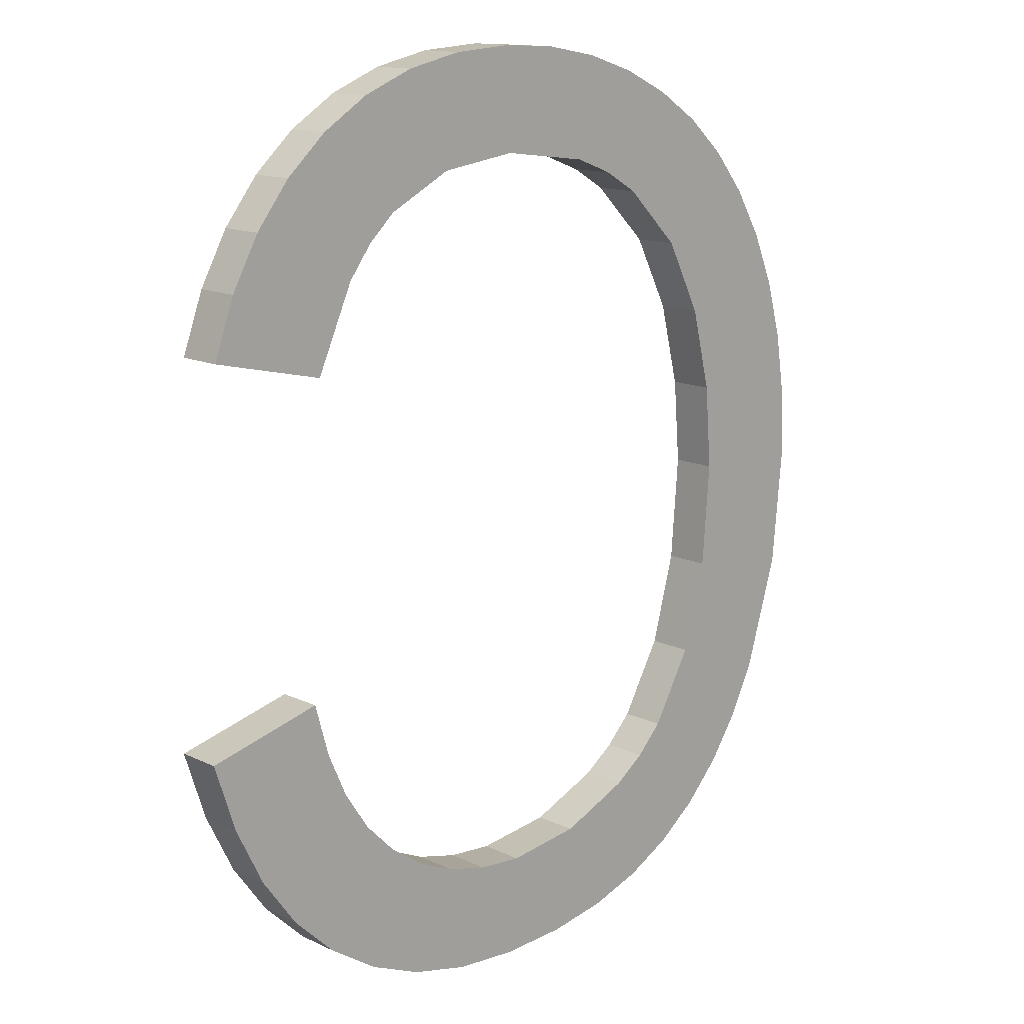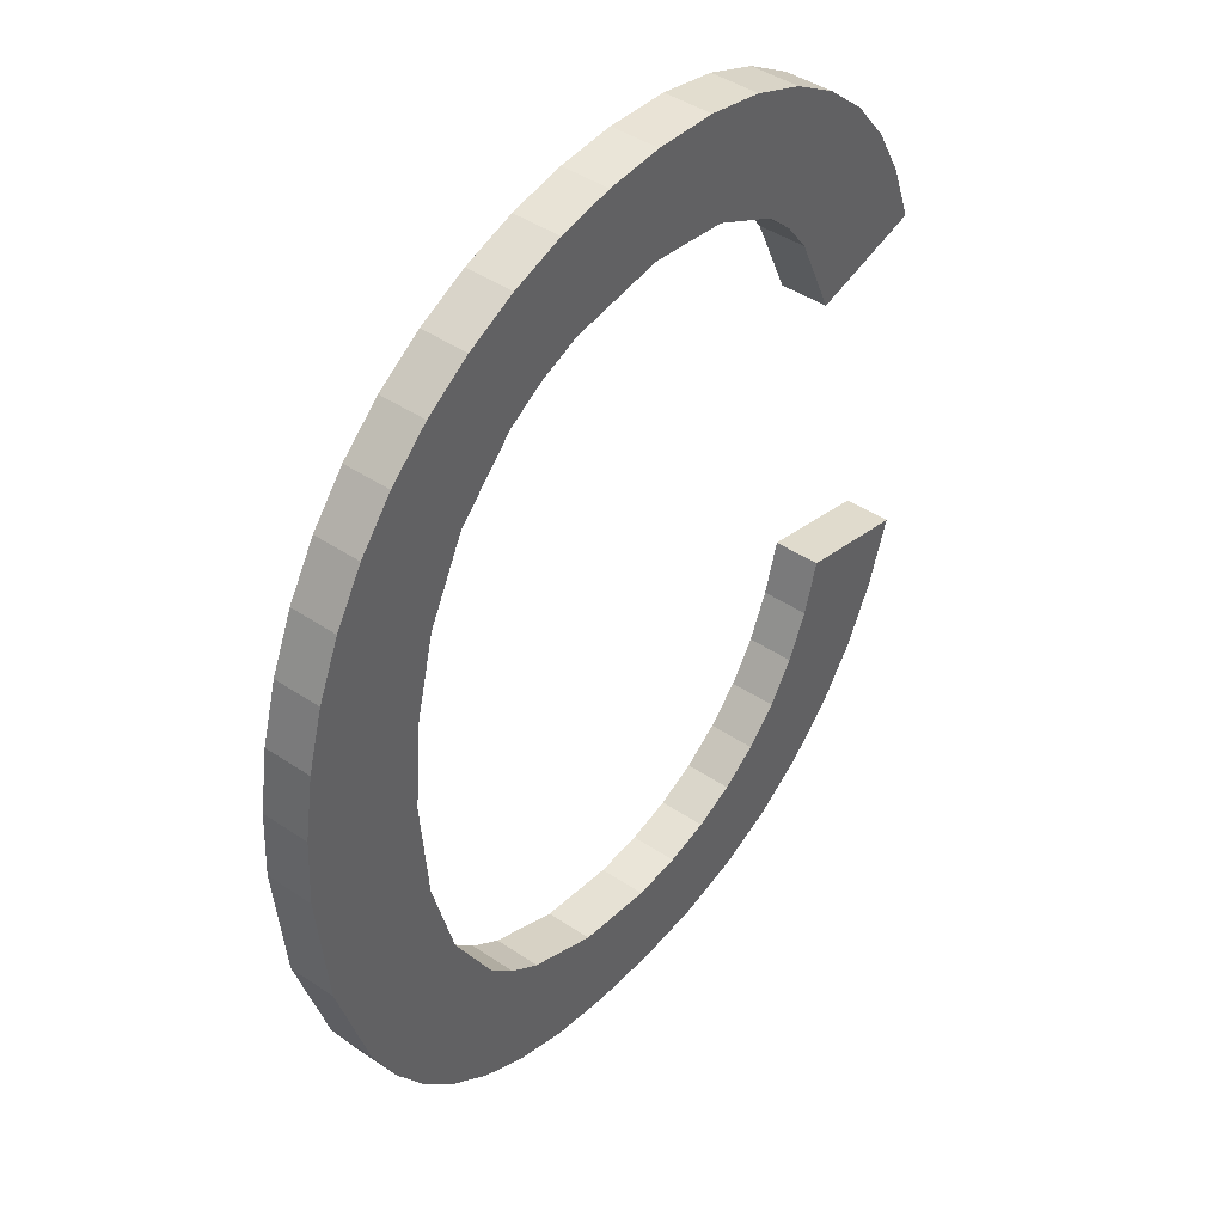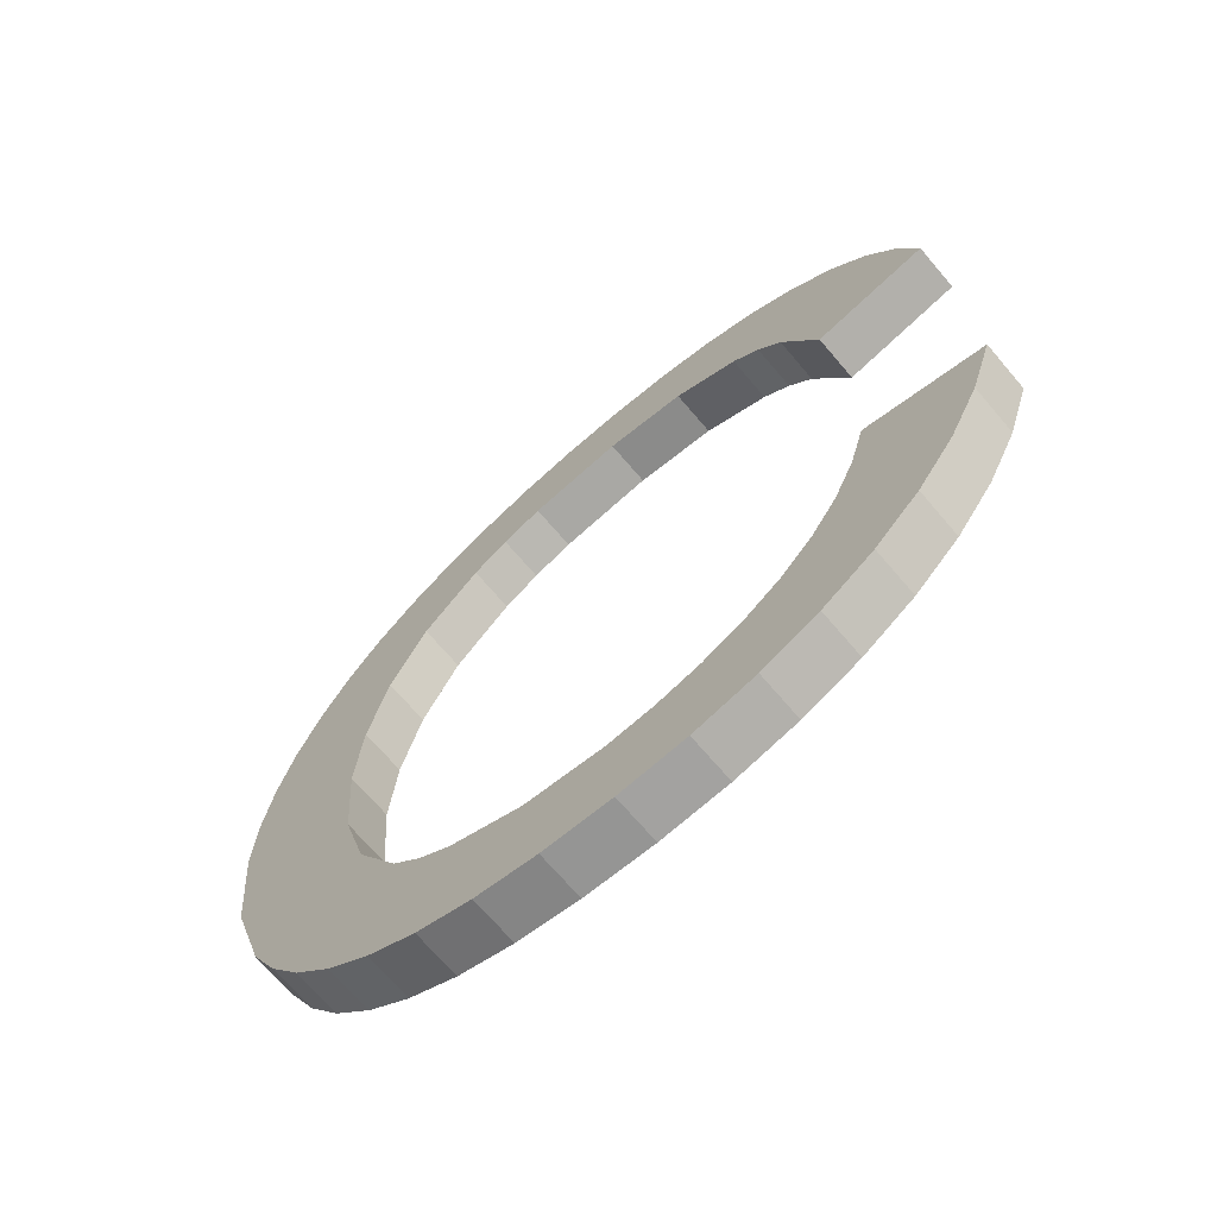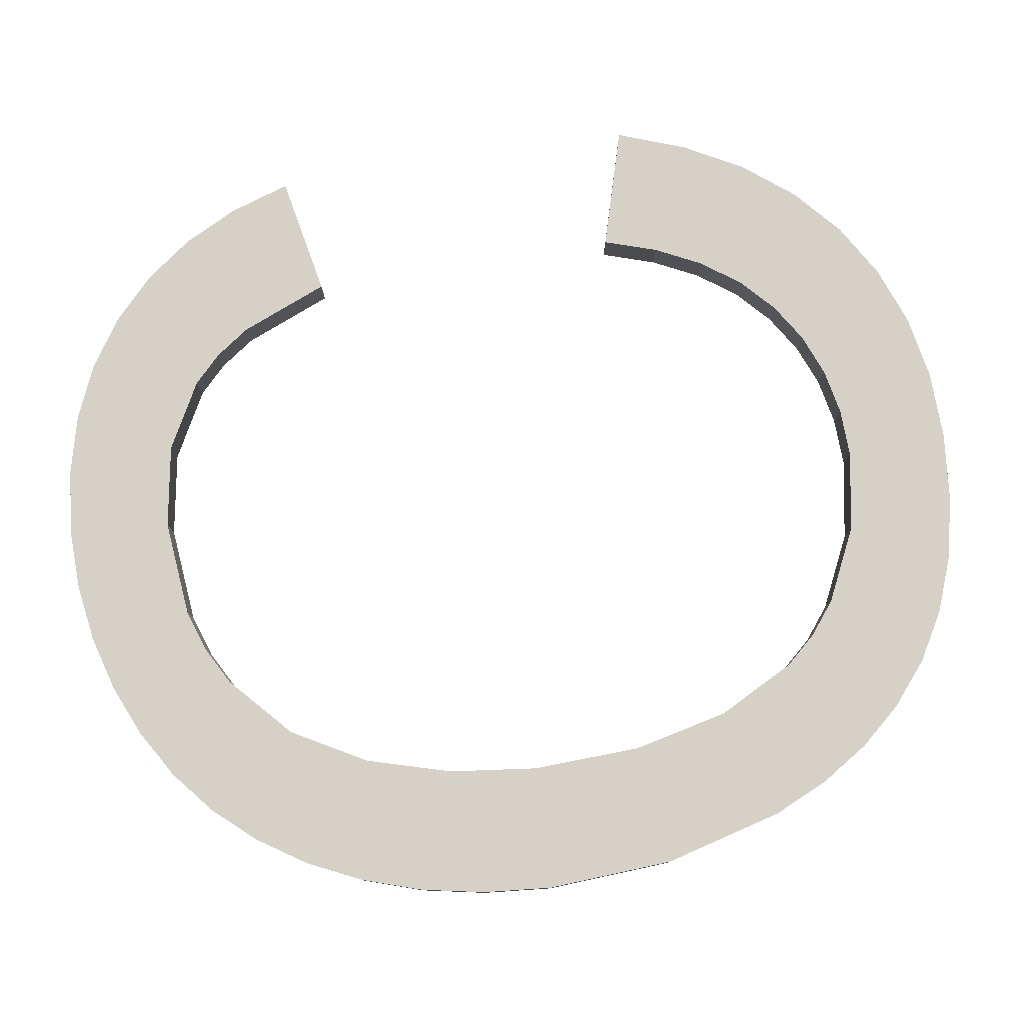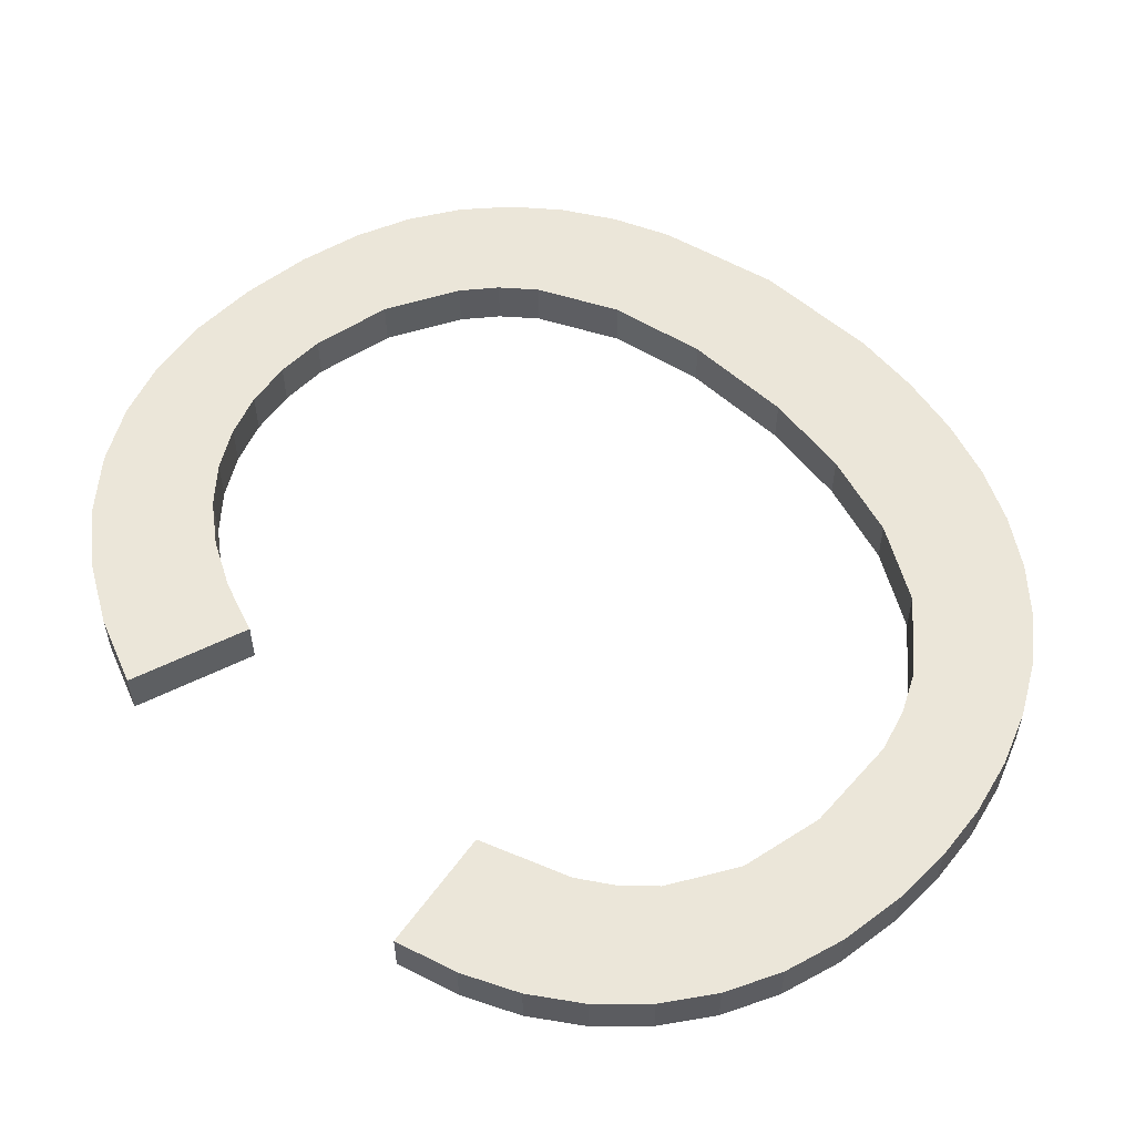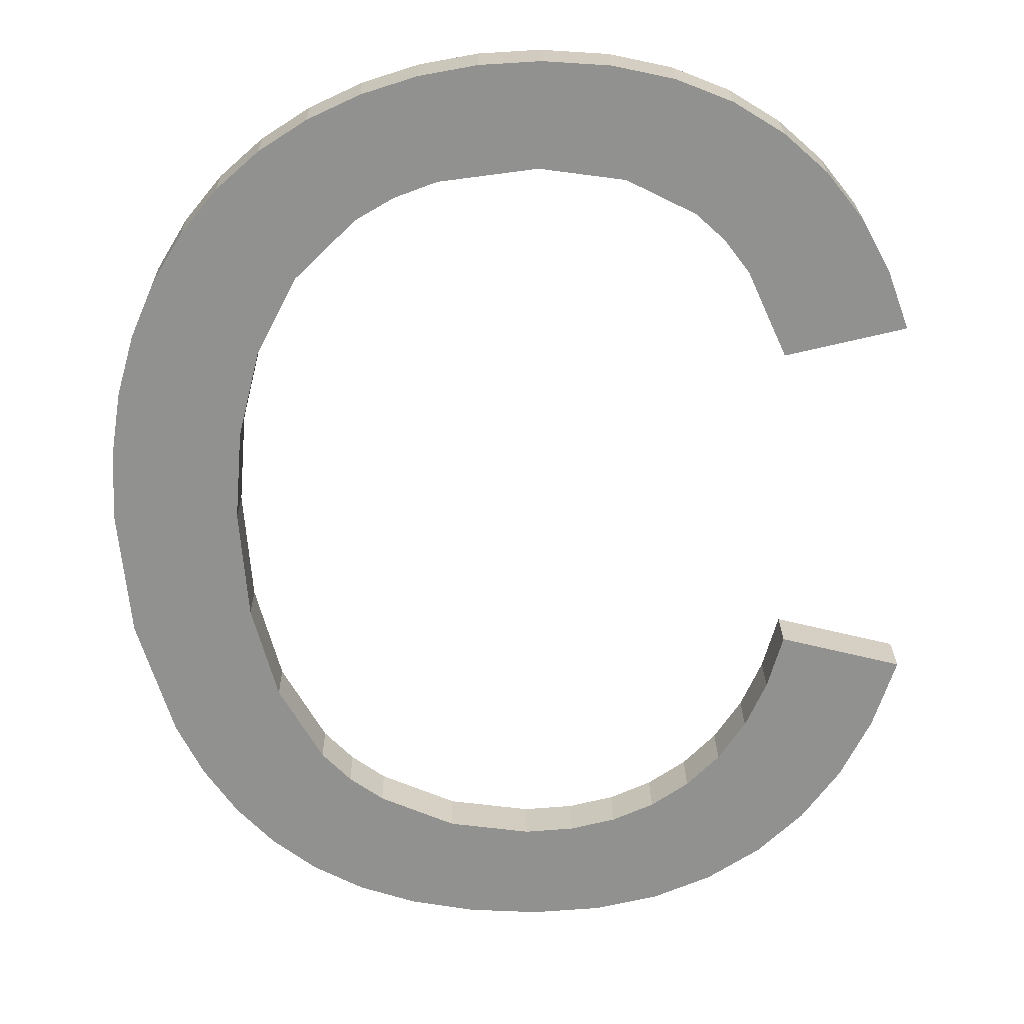
<metadata>
{"format":"obj","ext":"obj","renderer":"f3d","projection":"perspective","resolution":1024,"background":"white","views":[{"elev":14.0,"azim":136.0,"up":"+Y"},{"elev":44.0,"azim":-51.7,"up":"+Y"},{"elev":-69.7,"azim":40.4,"up":"+Y"},{"elev":79.5,"azim":-96.7,"up":"+Z"},{"elev":55.5,"azim":138.2,"up":"+Z"},{"elev":24.2,"azim":-0.7,"up":"+Y"}]}
</metadata>
<code>
o mesh211/mesh211-geometry#mesh211-geometry
v 0.03527 -0.5683 0.1021
v 0.03554 -0.5744 0.1021
v 0.03537 -0.5766 0.1021
v 0.03628 -0.5674 0.1021
v 0.03537 -0.5766 0.1032
v 0.03496 -0.585 0.1021
v 0.03527 -0.5683 0.1032
v 0.03606 -0.5723 0.1021
v 0.03554 -0.5744 0.1032
v 0.03558 -0.5792 0.1032
v 0.0344 -0.5693 0.1021
v 0.03588 -0.5859 0.1021
v 0.03628 -0.5674 0.1032
v 0.03701 -0.5705 0.1021
v 0.03558 -0.5792 0.1021
v 0.03588 -0.5859 0.1032
v 0.03417 -0.5838 0.1021
v 0.03496 -0.585 0.1032
v 0.03743 -0.5666 0.1021
v 0.0344 -0.5693 0.1032
v 0.03606 -0.5723 0.1032
v 0.03619 -0.5815 0.1032
v 0.03367 -0.5706 0.1021
v 0.03417 -0.5838 0.1032
v 0.03619 -0.5815 0.1021
v 0.03743 -0.5666 0.1032
v 0.03847 -0.569 0.1021
v 0.03701 -0.5705 0.1032
v 0.03693 -0.5867 0.1032
v 0.03352 -0.5825 0.1021
v 0.03352 -0.5825 0.1032
v 0.03693 -0.5867 0.1021
v 0.03868 -0.5661 0.1021
v 0.03367 -0.5706 0.1032
v 0.03847 -0.569 0.1032
v 0.03725 -0.5833 0.1032
v 0.03309 -0.5719 0.1021
v 0.03725 -0.5833 0.1021
v 0.03868 -0.5661 0.1032
v 0.03938 -0.5685 0.1021
v 0.03938 -0.5685 0.1032
v 0.03814 -0.5874 0.1032
v 0.03268 -0.5734 0.1021
v 0.03264 -0.5797 0.1032
v 0.03309 -0.5719 0.1032
v 0.03814 -0.5874 0.1021
v 0.03999 -0.5656 0.1021
v 0.03794 -0.5841 0.1032
v 0.03264 -0.5797 0.1021
v 0.03268 -0.5734 0.1032
v 0.03794 -0.5841 0.1021
v 0.03999 -0.5656 0.1032
v 0.0404 -0.5681 0.1021
v 0.0404 -0.5681 0.1032
v 0.03875 -0.5847 0.1032
v 0.03243 -0.5749 0.1021
v 0.03235 -0.5766 0.1032
v 0.03243 -0.5749 0.1032
v 0.03875 -0.5847 0.1021
v 0.03951 -0.5878 0.1032
v 0.04137 -0.5654 0.1021
v 0.03235 -0.5766 0.1021
v 0.03951 -0.5878 0.1021
v 0.04137 -0.5654 0.1032
v 0.04274 -0.5678 0.1021
v 0.04274 -0.5678 0.1032
v 0.04056 -0.5854 0.1032
v 0.04056 -0.5854 0.1021
v 0.04105 -0.5881 0.1032
v 0.0428 -0.5653 0.1021
v 0.04105 -0.5881 0.1021
v 0.0428 -0.5653 0.1032
v 0.04477 -0.5681 0.1021
v 0.04477 -0.5681 0.1032
v 0.04251 -0.5857 0.1032
v 0.04251 -0.5857 0.1021
v 0.04276 -0.5882 0.1032
v 0.0444 -0.5654 0.1021
v 0.04276 -0.5882 0.1021
v 0.0444 -0.5654 0.1032
v 0.04586 -0.5657 0.1021
v 0.04643 -0.5689 0.1032
v 0.0437 -0.5856 0.1032
v 0.0437 -0.5856 0.1021
v 0.04442 -0.5881 0.1032
v 0.04643 -0.5689 0.1021
v 0.04586 -0.5657 0.1032
v 0.04442 -0.5881 0.1021
v 0.04719 -0.5663 0.1021
v 0.04712 -0.5695 0.1032
v 0.04719 -0.5663 0.1032
v 0.04479 -0.5853 0.1032
v 0.04479 -0.5853 0.1021
v 0.04595 -0.5877 0.1032
v 0.04712 -0.5695 0.1021
v 0.04595 -0.5877 0.1021
v 0.04772 -0.5703 0.1021
v 0.04772 -0.5703 0.1032
v 0.04839 -0.567 0.1021
v 0.04578 -0.5849 0.1032
v 0.04578 -0.5849 0.1021
v 0.04735 -0.5871 0.1032
v 0.04839 -0.567 0.1032
v 0.04668 -0.5843 0.1032
v 0.04668 -0.5843 0.1021
v 0.04735 -0.5871 0.1021
v 0.04866 -0.5724 0.1021
v 0.04866 -0.5724 0.1032
v 0.04944 -0.5679 0.1021
v 0.04861 -0.5863 0.1032
v 0.04747 -0.5835 0.1032
v 0.04944 -0.5679 0.1032
v 0.04747 -0.5835 0.1021
v 0.04861 -0.5863 0.1021
v 0.05155 -0.5718 0.1021
v 0.05155 -0.5718 0.1032
v 0.05031 -0.569 0.1032
v 0.04971 -0.5853 0.1032
v 0.04811 -0.5825 0.1032
v 0.05031 -0.569 0.1021
v 0.04811 -0.5825 0.1021
v 0.04971 -0.5853 0.1021
v 0.04862 -0.5814 0.1032
v 0.05102 -0.5703 0.1021
v 0.05102 -0.5703 0.1032
v 0.04862 -0.5814 0.1021
v 0.05063 -0.584 0.1021
v 0.04899 -0.5801 0.1032
v 0.04899 -0.5801 0.1021
v 0.05063 -0.584 0.1032
v 0.05192 -0.5808 0.1021
v 0.05192 -0.5808 0.1032
v 0.05137 -0.5825 0.1021
v 0.05137 -0.5825 0.1032
f 1 2 3
f 2 1 4
f 3 2 1
f 4 1 2
f 2 5 3
f 3 5 2
f 6 1 3
f 3 1 6
f 7 4 1
f 1 4 7
f 2 4 8
f 8 4 2
f 5 2 9
f 9 2 5
f 10 3 5
f 5 3 10
f 6 11 1
f 1 11 6
f 6 3 12
f 12 3 6
f 4 7 13
f 13 7 4
f 11 7 1
f 1 7 11
f 8 4 14
f 14 4 8
f 8 9 2
f 2 9 8
f 9 7 5
f 5 7 9
f 3 10 15
f 15 10 3
f 5 16 10
f 10 16 5
f 17 11 6
f 6 11 17
f 12 3 15
f 15 3 12
f 12 18 6
f 6 18 12
f 7 9 13
f 13 9 7
f 13 19 4
f 4 19 13
f 7 11 20
f 20 11 7
f 14 4 19
f 19 4 14
f 14 21 8
f 8 21 14
f 9 8 21
f 21 8 9
f 7 18 5
f 5 18 7
f 22 15 10
f 10 15 22
f 5 18 16
f 16 18 5
f 10 16 22
f 22 16 10
f 17 23 11
f 11 23 17
f 6 24 17
f 17 24 6
f 12 15 25
f 25 15 12
f 18 12 16
f 16 12 18
f 24 6 18
f 18 6 24
f 13 9 21
f 21 9 13
f 19 13 26
f 26 13 19
f 23 20 11
f 11 20 23
f 20 18 7
f 7 18 20
f 14 19 27
f 27 19 14
f 21 14 28
f 28 14 21
f 15 22 25
f 25 22 15
f 22 16 29
f 29 16 22
f 30 23 17
f 17 23 30
f 31 17 24
f 24 17 31
f 12 25 32
f 32 25 12
f 12 29 16
f 16 29 12
f 20 24 18
f 18 24 20
f 13 21 28
f 28 21 13
f 13 28 26
f 26 28 13
f 26 33 19
f 19 33 26
f 20 23 34
f 34 23 20
f 27 19 33
f 33 19 27
f 35 14 27
f 27 14 35
f 14 35 28
f 28 35 14
f 36 25 22
f 22 25 36
f 22 29 36
f 36 29 22
f 30 37 23
f 23 37 30
f 17 31 30
f 30 31 17
f 34 31 24
f 24 31 34
f 32 25 38
f 38 25 32
f 29 12 32
f 32 12 29
f 34 24 20
f 20 24 34
f 26 28 35
f 35 28 26
f 33 26 39
f 39 26 33
f 37 34 23
f 23 34 37
f 27 33 40
f 40 33 27
f 27 41 35
f 35 41 27
f 25 36 38
f 38 36 25
f 36 29 42
f 42 29 36
f 30 43 37
f 37 43 30
f 44 30 31
f 31 30 44
f 45 31 34
f 34 31 45
f 32 38 46
f 46 38 32
f 32 42 29
f 29 42 32
f 26 35 39
f 39 35 26
f 39 47 33
f 33 47 39
f 34 37 45
f 45 37 34
f 40 33 47
f 47 33 40
f 41 27 40
f 40 27 41
f 39 35 41
f 41 35 39
f 48 38 36
f 36 38 48
f 36 42 48
f 48 42 36
f 49 43 30
f 30 43 49
f 43 45 37
f 37 45 43
f 30 44 49
f 49 44 30
f 50 44 31
f 31 44 50
f 50 31 45
f 45 31 50
f 46 38 51
f 51 38 46
f 42 32 46
f 46 32 42
f 47 39 52
f 52 39 47
f 40 47 53
f 53 47 40
f 40 54 41
f 41 54 40
f 39 41 52
f 52 41 39
f 38 48 51
f 51 48 38
f 48 42 55
f 55 42 48
f 49 56 43
f 43 56 49
f 45 43 50
f 50 43 45
f 57 49 44
f 44 49 57
f 58 44 50
f 50 44 58
f 46 51 59
f 59 51 46
f 46 60 42
f 42 60 46
f 52 61 47
f 47 61 52
f 53 47 61
f 61 47 53
f 54 40 53
f 53 40 54
f 52 41 54
f 54 41 52
f 48 59 51
f 51 59 48
f 55 42 60
f 60 42 55
f 59 48 55
f 55 48 59
f 56 49 62
f 62 49 56
f 56 50 43
f 43 50 56
f 49 57 62
f 62 57 49
f 44 58 57
f 57 58 44
f 50 56 58
f 58 56 50
f 46 59 63
f 63 59 46
f 60 46 63
f 63 46 60
f 61 52 64
f 64 52 61
f 53 61 65
f 65 61 53
f 53 66 54
f 54 66 53
f 52 54 64
f 64 54 52
f 55 60 67
f 67 60 55
f 55 68 59
f 59 68 55
f 62 58 56
f 56 58 62
f 58 62 57
f 57 62 58
f 63 59 68
f 68 59 63
f 63 69 60
f 60 69 63
f 64 70 61
f 61 70 64
f 65 61 70
f 70 61 65
f 66 53 65
f 65 53 66
f 64 54 66
f 66 54 64
f 67 60 69
f 69 60 67
f 68 55 67
f 67 55 68
f 63 68 71
f 71 68 63
f 69 63 71
f 71 63 69
f 70 64 72
f 72 64 70
f 65 70 73
f 73 70 65
f 65 74 66
f 66 74 65
f 64 66 72
f 72 66 64
f 67 69 75
f 75 69 67
f 67 76 68
f 68 76 67
f 71 68 76
f 76 68 71
f 71 77 69
f 69 77 71
f 72 78 70
f 70 78 72
f 73 70 78
f 78 70 73
f 74 65 73
f 73 65 74
f 72 66 74
f 74 66 72
f 75 69 77
f 77 69 75
f 76 67 75
f 75 67 76
f 71 76 79
f 79 76 71
f 77 71 79
f 79 71 77
f 78 72 80
f 80 72 78
f 73 78 81
f 81 78 73
f 73 82 74
f 74 82 73
f 72 74 80
f 80 74 72
f 75 77 83
f 83 77 75
f 75 84 76
f 76 84 75
f 79 76 84
f 84 76 79
f 79 85 77
f 77 85 79
f 80 81 78
f 78 81 80
f 73 81 86
f 86 81 73
f 82 73 86
f 86 73 82
f 87 74 82
f 82 74 87
f 80 74 87
f 87 74 80
f 83 77 85
f 85 77 83
f 84 75 83
f 83 75 84
f 79 84 88
f 88 84 79
f 85 79 88
f 88 79 85
f 81 80 87
f 87 80 81
f 86 81 89
f 89 81 86
f 86 90 82
f 82 90 86
f 87 82 91
f 91 82 87
f 83 85 92
f 92 85 83
f 83 93 84
f 84 93 83
f 88 84 93
f 93 84 88
f 88 94 85
f 85 94 88
f 87 89 81
f 81 89 87
f 86 89 95
f 95 89 86
f 90 86 95
f 95 86 90
f 91 82 90
f 90 82 91
f 89 87 91
f 91 87 89
f 92 85 94
f 94 85 92
f 93 83 92
f 92 83 93
f 88 93 96
f 96 93 88
f 94 88 96
f 96 88 94
f 95 89 97
f 97 89 95
f 97 90 95
f 95 90 97
f 91 90 98
f 98 90 91
f 91 99 89
f 89 99 91
f 92 94 100
f 100 94 92
f 92 101 93
f 93 101 92
f 96 93 101
f 101 93 96
f 96 102 94
f 94 102 96
f 97 89 99
f 99 89 97
f 90 97 98
f 98 97 90
f 91 98 103
f 103 98 91
f 99 91 103
f 103 91 99
f 100 94 104
f 104 94 100
f 101 92 100
f 100 92 101
f 96 101 105
f 105 101 96
f 102 96 106
f 106 96 102
f 104 94 102
f 102 94 104
f 97 99 107
f 107 99 97
f 107 98 97
f 97 98 107
f 103 98 108
f 108 98 103
f 103 109 99
f 99 109 103
f 105 100 104
f 104 100 105
f 100 105 101
f 101 105 100
f 96 105 106
f 106 105 96
f 106 110 102
f 102 110 106
f 104 102 111
f 111 102 104
f 107 99 109
f 109 99 107
f 98 107 108
f 108 107 98
f 103 108 112
f 112 108 103
f 109 103 112
f 112 103 109
f 111 105 104
f 104 105 111
f 106 105 113
f 113 105 106
f 110 106 114
f 114 106 110
f 111 102 110
f 110 102 111
f 107 109 115
f 115 109 107
f 107 116 108
f 108 116 107
f 112 108 116
f 116 108 112
f 117 109 112
f 112 109 117
f 105 111 113
f 113 111 105
f 106 113 114
f 114 113 106
f 114 118 110
f 110 118 114
f 111 110 119
f 119 110 111
f 115 109 120
f 120 109 115
f 116 107 115
f 115 107 116
f 112 116 117
f 117 116 112
f 109 117 120
f 120 117 109
f 119 113 111
f 111 113 119
f 114 113 121
f 121 113 114
f 118 114 122
f 122 114 118
f 123 110 118
f 118 110 123
f 119 110 123
f 123 110 119
f 115 120 124
f 124 120 115
f 124 116 115
f 115 116 124
f 117 116 125
f 125 116 117
f 125 120 117
f 117 120 125
f 113 119 121
f 121 119 113
f 114 121 126
f 126 121 114
f 114 126 122
f 122 126 114
f 127 118 122
f 122 118 127
f 123 118 128
f 128 118 123
f 123 121 119
f 119 121 123
f 120 125 124
f 124 125 120
f 116 124 125
f 125 124 116
f 121 123 126
f 126 123 121
f 122 126 129
f 129 126 122
f 118 127 130
f 130 127 118
f 122 131 127
f 127 131 122
f 128 118 132
f 132 118 128
f 128 126 123
f 123 126 128
f 126 128 129
f 129 128 126
f 122 129 131
f 131 129 122
f 133 130 127
f 127 130 133
f 132 118 130
f 130 118 132
f 127 131 133
f 133 131 127
f 131 128 132
f 132 128 131
f 128 131 129
f 129 131 128
f 130 133 134
f 134 133 130
f 132 130 134
f 134 130 132
f 131 134 133
f 133 134 131
f 134 131 132
f 132 131 134

</code>
